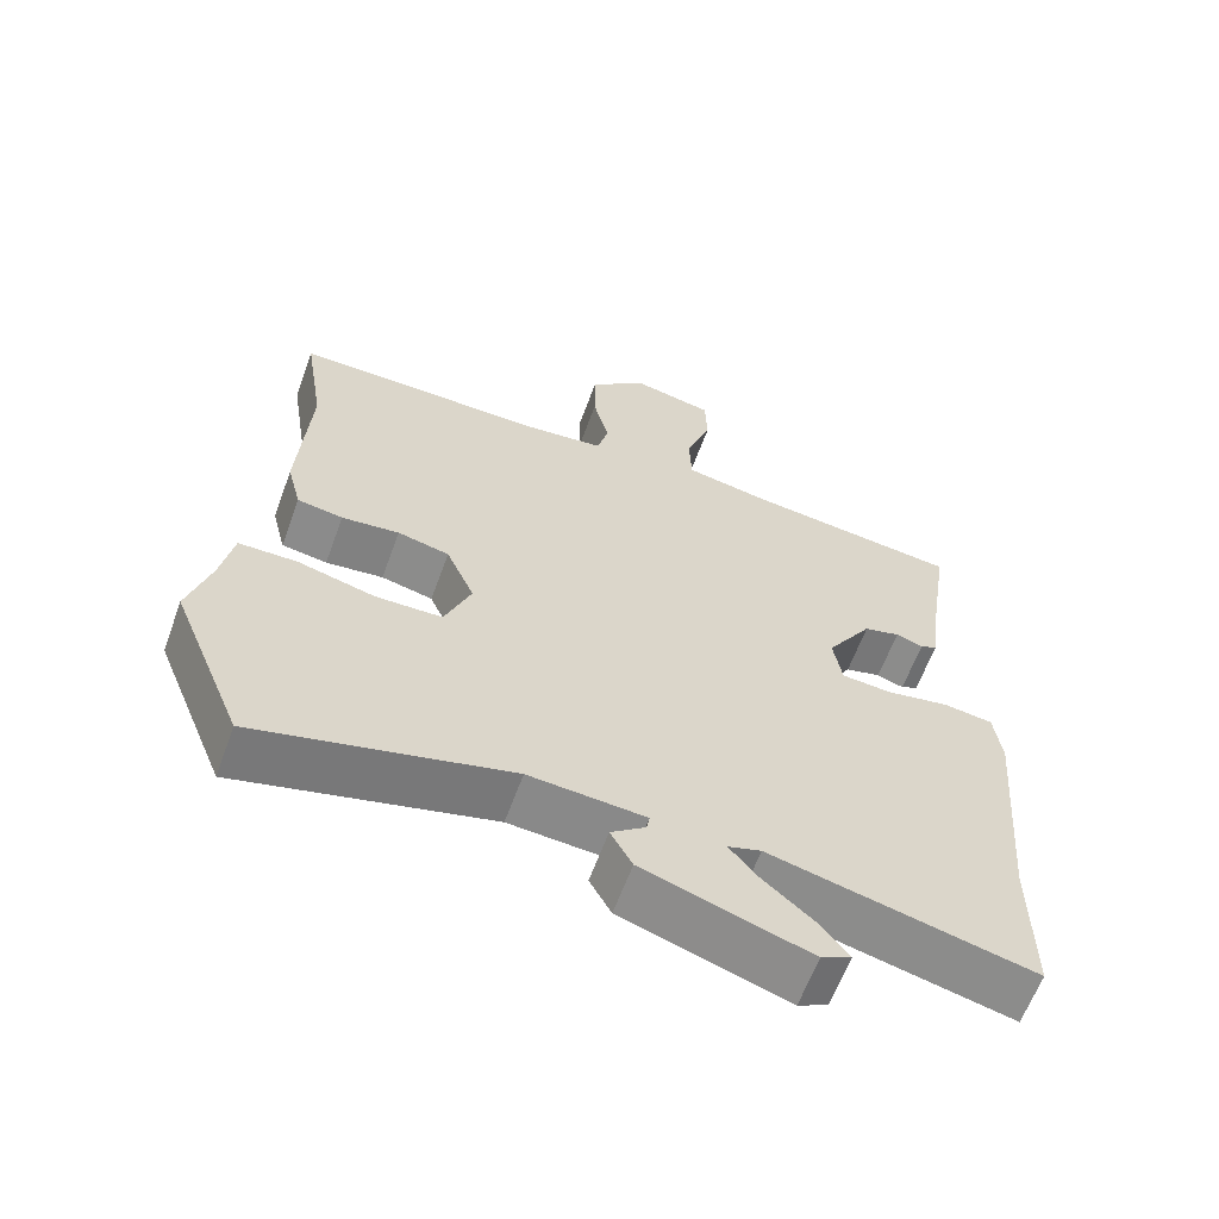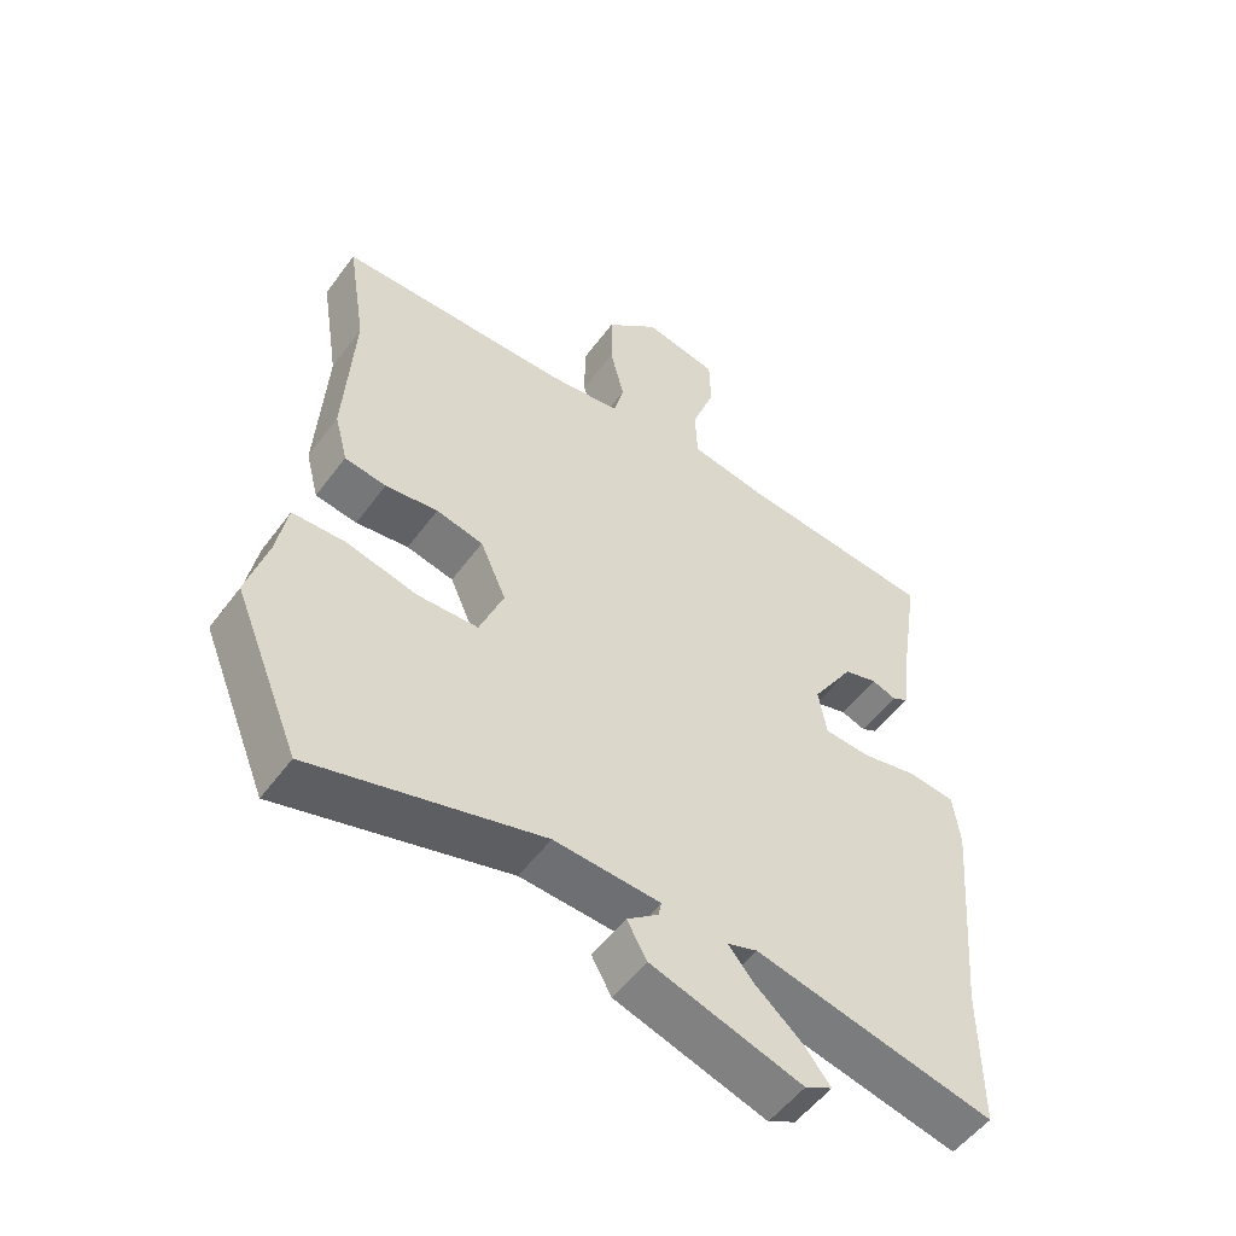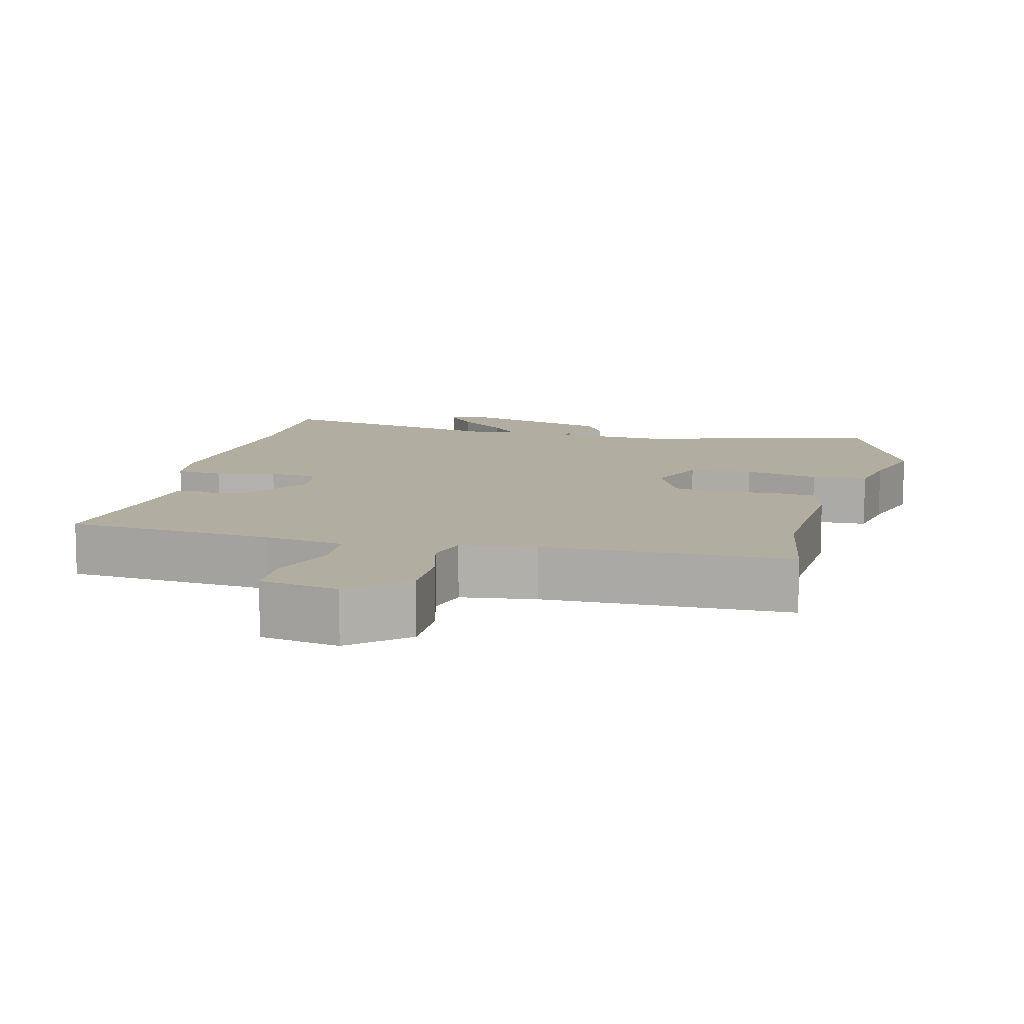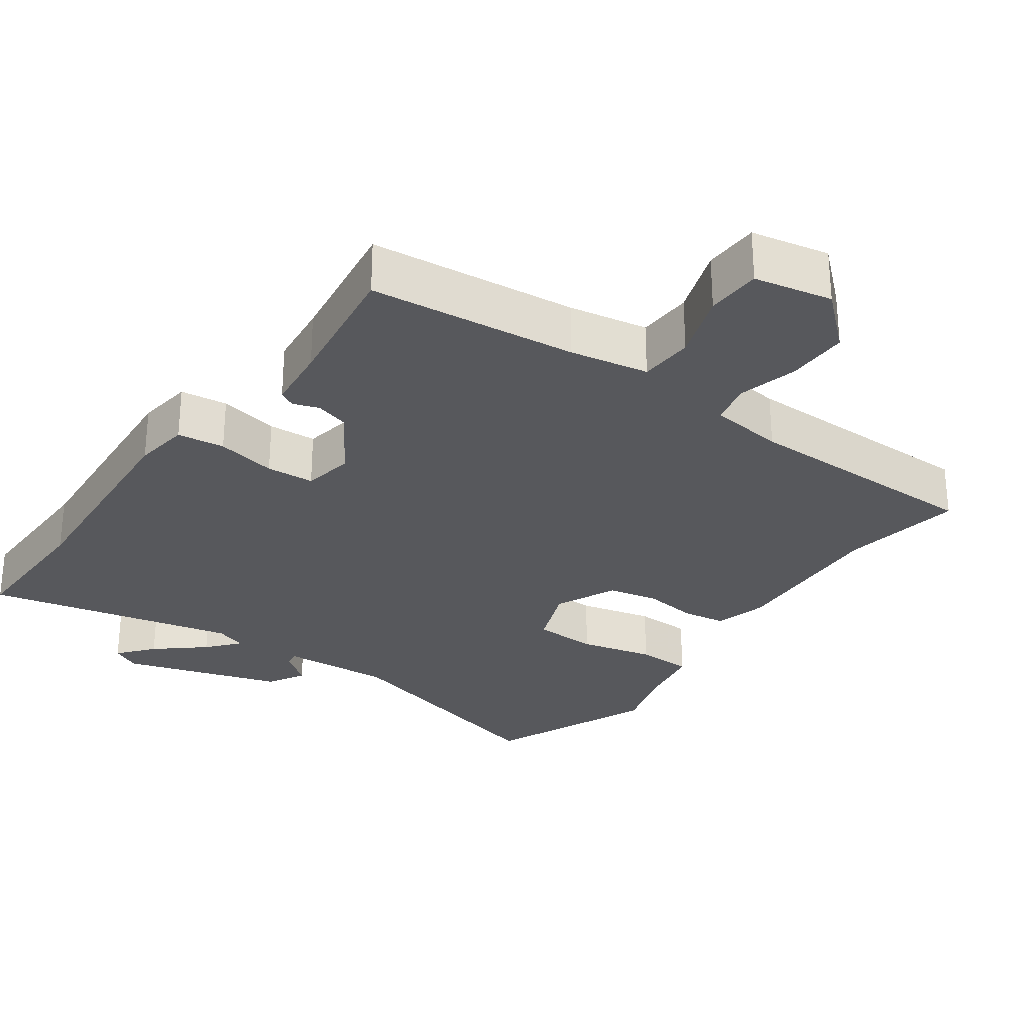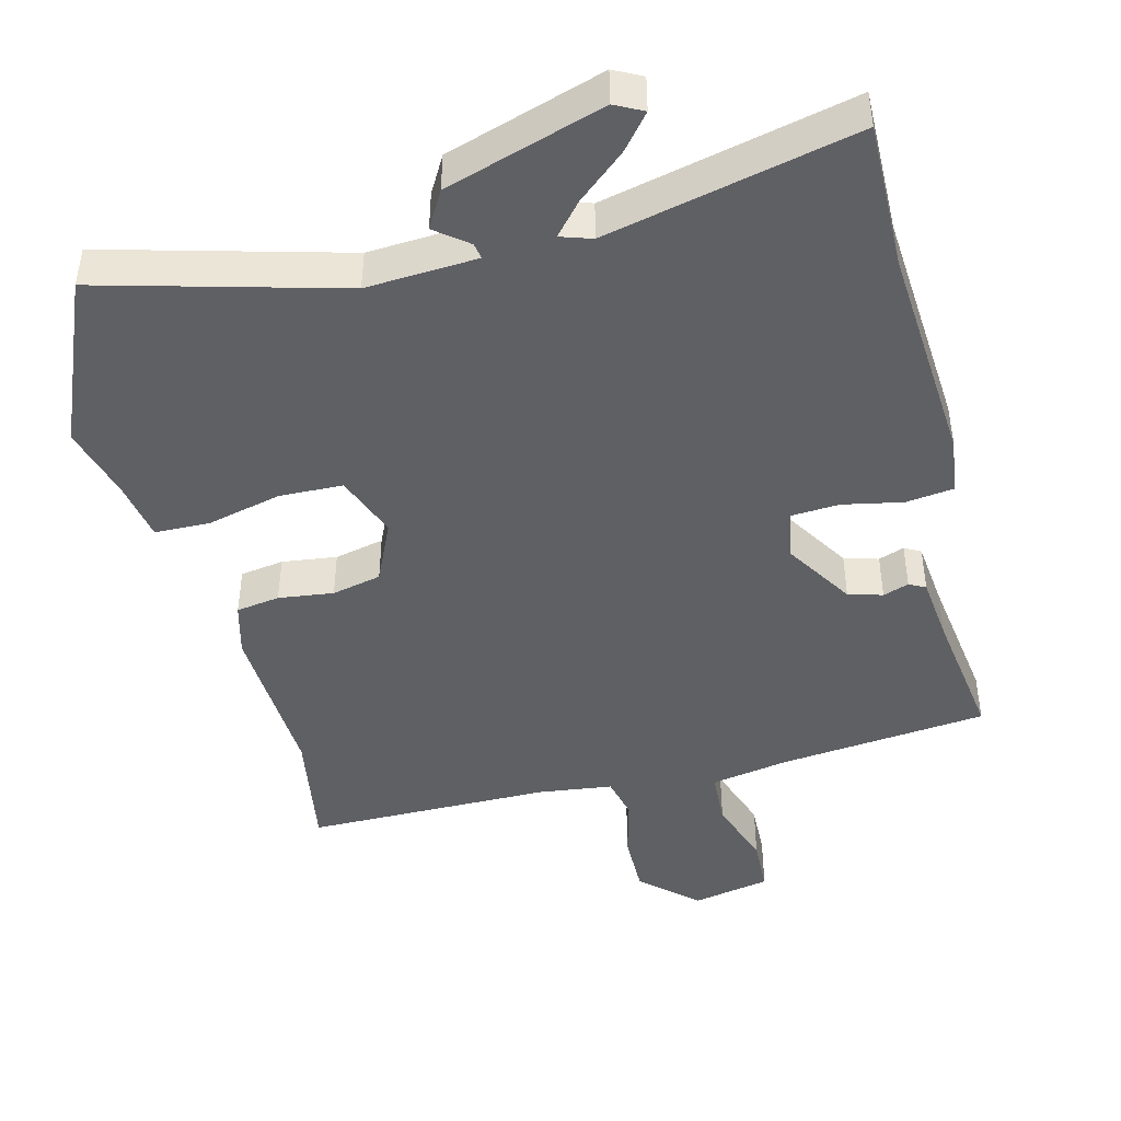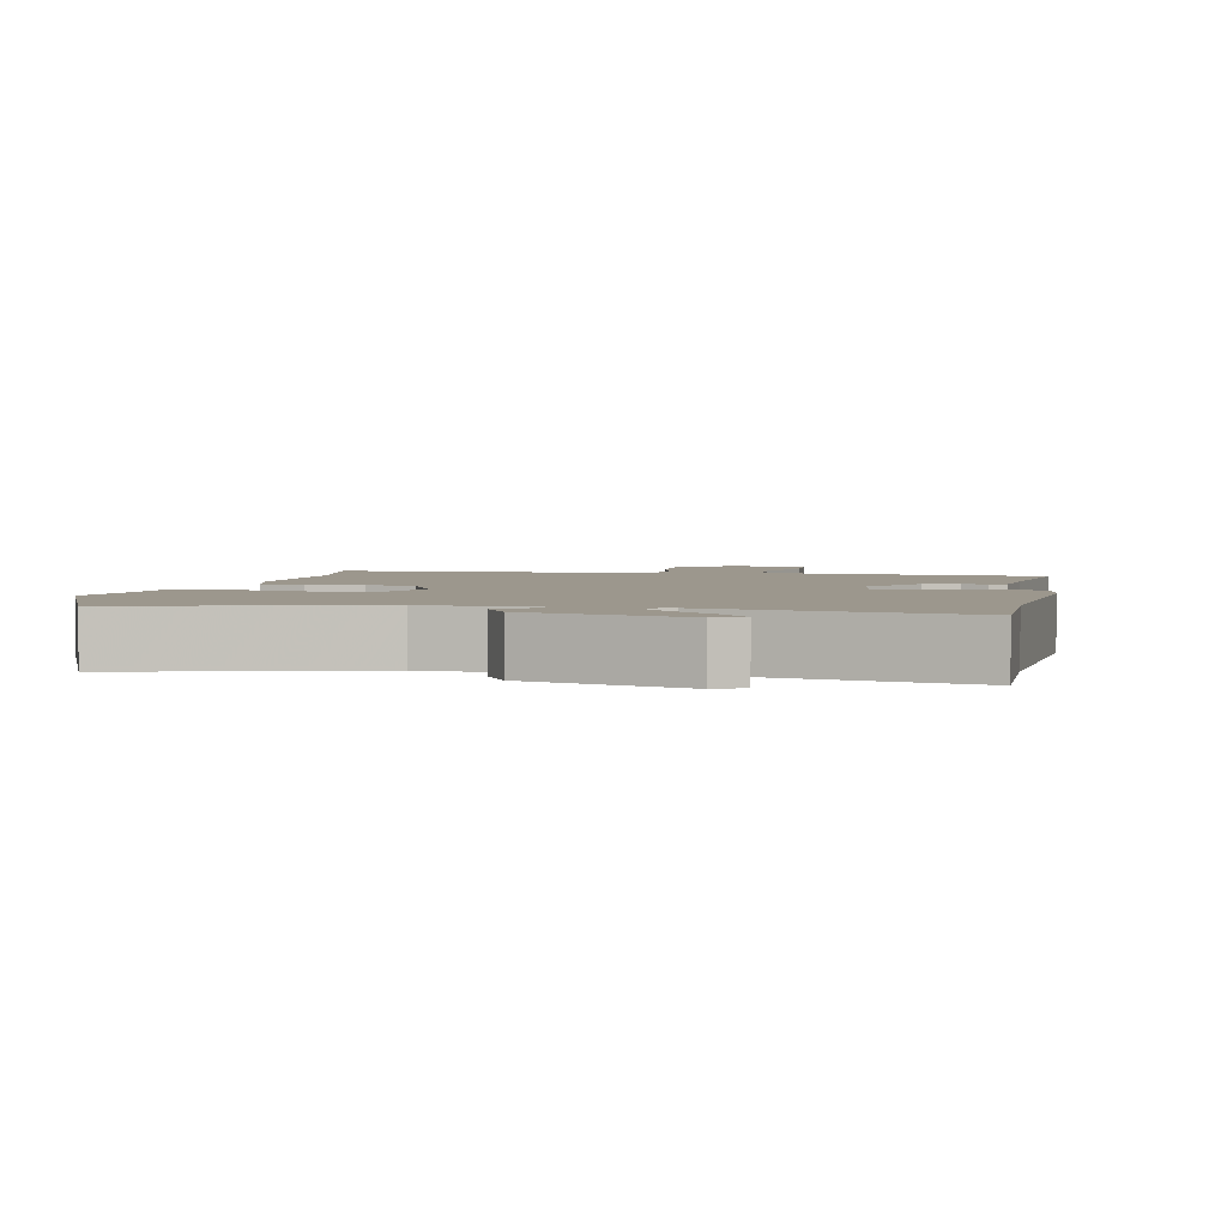
<metadata>
{"format":"obj","ext":"obj","renderer":"f3d","projection":"perspective","resolution":1024,"background":"white","views":[{"elev":-62.2,"azim":160.0,"up":"+Z"},{"elev":-52.7,"azim":144.6,"up":"+Z"},{"elev":10.3,"azim":13.2,"up":"+Y"},{"elev":-28.8,"azim":-36.1,"up":"+Y"},{"elev":-45.1,"azim":-166.4,"up":"+Y"},{"elev":2.9,"azim":-169.0,"up":"+Y"}]}
</metadata>
<code>
v 0.503 0.07 0.518
v 0.476 0.07 0.347
v 0.49 0.07 0.117
v 0.471 0.07 0.043
v 0.41 0.07 0.033
v 0.333 0.07 0.042
v 0.264 0.07 0.026
v 0.226 0.07 -0.06
v 0.261 0.07 -0.148
v 0.35 0.07 -0.15
v 0.453 0.07 -0.124
v 0.531 0.07 -0.125
v 0.547 0.07 -0.21
v 0.577 0.07 -0.312
v 0.481 0.07 -0.546
v 0.144 0.07 -0.459
v -0.011 0.07 -0.47
v -0.007 0.07 -0.492
v 0.039 0.07 -0.527
v 0.01 0.07 -0.579
v -0.211 0.07 -0.651
v -0.251 0.07 -0.631
v -0.211 0.07 -0.582
v -0.145 0.07 -0.525
v -0.107 0.07 -0.48
v -0.151 0.07 -0.466
v -0.5 0.07 -0.549
v -0.499 0.07 -0.345
v -0.525 0.07 -0.032
v -0.515 0.07 0.046
v -0.449 0.07 0.055
v -0.365 0.07 0.039
v -0.298 0.07 0.044
v -0.286 0.07 0.114
v -0.347 0.07 0.209
v -0.395 0.07 0.222
v -0.431 0.07 0.209
v -0.454 0.07 0.221
v -0.465 0.07 0.312
v -0.494 0.07 0.501
v -0.204 0.07 0.534
v -0.094 0.07 0.555
v -0.091 0.07 0.631
v -0.125 0.07 0.726
v -0.123 0.07 0.803
v -0.014 0.07 0.826
v 0.063 0.07 0.758
v 0.063 0.07 0.671
v 0.042 0.07 0.587
v 0.057 0.07 0.528
v 0.161 0.07 0.516
v 0.503 0 0.518
v 0.476 0 0.347
v 0.49 0 0.117
v 0.471 0 0.043
v 0.41 0 0.033
v 0.333 0 0.042
v 0.264 0 0.026
v 0.226 0 -0.06
v 0.261 0 -0.148
v 0.35 0 -0.15
v 0.453 0 -0.124
v 0.531 0 -0.125
v 0.547 0 -0.21
v 0.577 0 -0.312
v 0.481 0 -0.546
v 0.144 0 -0.459
v -0.011 0 -0.47
v -0.007 0 -0.492
v 0.039 0 -0.527
v 0.01 0 -0.579
v -0.211 0 -0.651
v -0.251 0 -0.631
v -0.211 0 -0.582
v -0.145 0 -0.525
v -0.107 0 -0.48
v -0.151 0 -0.466
v -0.5 0 -0.549
v -0.499 0 -0.345
v -0.525 0 -0.032
v -0.515 0 0.046
v -0.449 0 0.055
v -0.365 0 0.039
v -0.298 0 0.044
v -0.286 0 0.114
v -0.347 0 0.209
v -0.395 0 0.222
v -0.431 0 0.209
v -0.454 0 0.221
v -0.465 0 0.312
v -0.494 0 0.501
v -0.204 0 0.534
v -0.094 0 0.555
v -0.091 0 0.631
v -0.125 0 0.726
v -0.123 0 0.803
v -0.014 0 0.826
v 0.063 0 0.758
v 0.063 0 0.671
v 0.042 0 0.587
v 0.057 0 0.528
v 0.161 0 0.516
f 47 48 49
f 46 47 49
f 45 46 49
f 44 45 49
f 43 44 49
f 42 43 49 50
f 41 42 50
f 41 50 51
f 40 41 51
f 39 40 51
f 38 39 51
f 37 38 51
f 36 37 51
f 30 31 32
f 29 30 32
f 28 29 32
f 28 32 33
f 27 28 33
f 26 27 33
f 25 26 33 34
f 22 23 24
f 21 22 24
f 20 21 24
f 19 20 24
f 18 19 24
f 17 18 24 25
f 13 14 15 16
f 13 16 17
f 12 13 17
f 11 12 17
f 10 11 17
f 9 10 17 25
f 4 5 6
f 3 4 6
f 2 3 6
f 1 2 6
f 51 1 6
f 36 51 6
f 35 36 6
f 8 9 25 34
f 7 8 34 35
f 6 7 35
f 100 99 98
f 100 98 97
f 100 97 96
f 100 96 95
f 100 95 94
f 101 100 94 93
f 101 93 92
f 102 101 92
f 102 92 91
f 102 91 90
f 102 90 89
f 102 89 88
f 102 88 87
f 83 82 81
f 83 81 80
f 83 80 79
f 84 83 79
f 84 79 78
f 84 78 77
f 85 84 77 76
f 75 74 73
f 75 73 72
f 75 72 71
f 75 71 70
f 75 70 69
f 76 75 69 68
f 67 66 65 64
f 68 67 64
f 68 64 63
f 68 63 62
f 68 62 61
f 76 68 61 60
f 57 56 55
f 57 55 54
f 57 54 53
f 57 53 52
f 57 52 102
f 57 102 87
f 57 87 86
f 85 76 60 59
f 86 85 59 58
f 86 58 57
f 1 52 53 2
f 2 53 54 3
f 3 54 55 4
f 4 55 56 5
f 5 56 57 6
f 6 57 58 7
f 7 58 59 8
f 8 59 60 9
f 9 60 61 10
f 10 61 62 11
f 11 62 63 12
f 12 63 64 13
f 13 64 65 14
f 14 65 66 15
f 15 66 67 16
f 16 67 68 17
f 17 68 69 18
f 18 69 70 19
f 19 70 71 20
f 20 71 72 21
f 21 72 73 22
f 22 73 74 23
f 23 74 75 24
f 24 75 76 25
f 25 76 77 26
f 26 77 78 27
f 27 78 79 28
f 28 79 80 29
f 29 80 81 30
f 30 81 82 31
f 31 82 83 32
f 32 83 84 33
f 33 84 85 34
f 34 85 86 35
f 35 86 87 36
f 36 87 88 37
f 37 88 89 38
f 38 89 90 39
f 39 90 91 40
f 40 91 92 41
f 41 92 93 42
f 42 93 94 43
f 43 94 95 44
f 44 95 96 45
f 45 96 97 46
f 46 97 98 47
f 47 98 99 48
f 48 99 100 49
f 49 100 101 50
f 50 101 102 51
f 51 102 52 1

</code>
